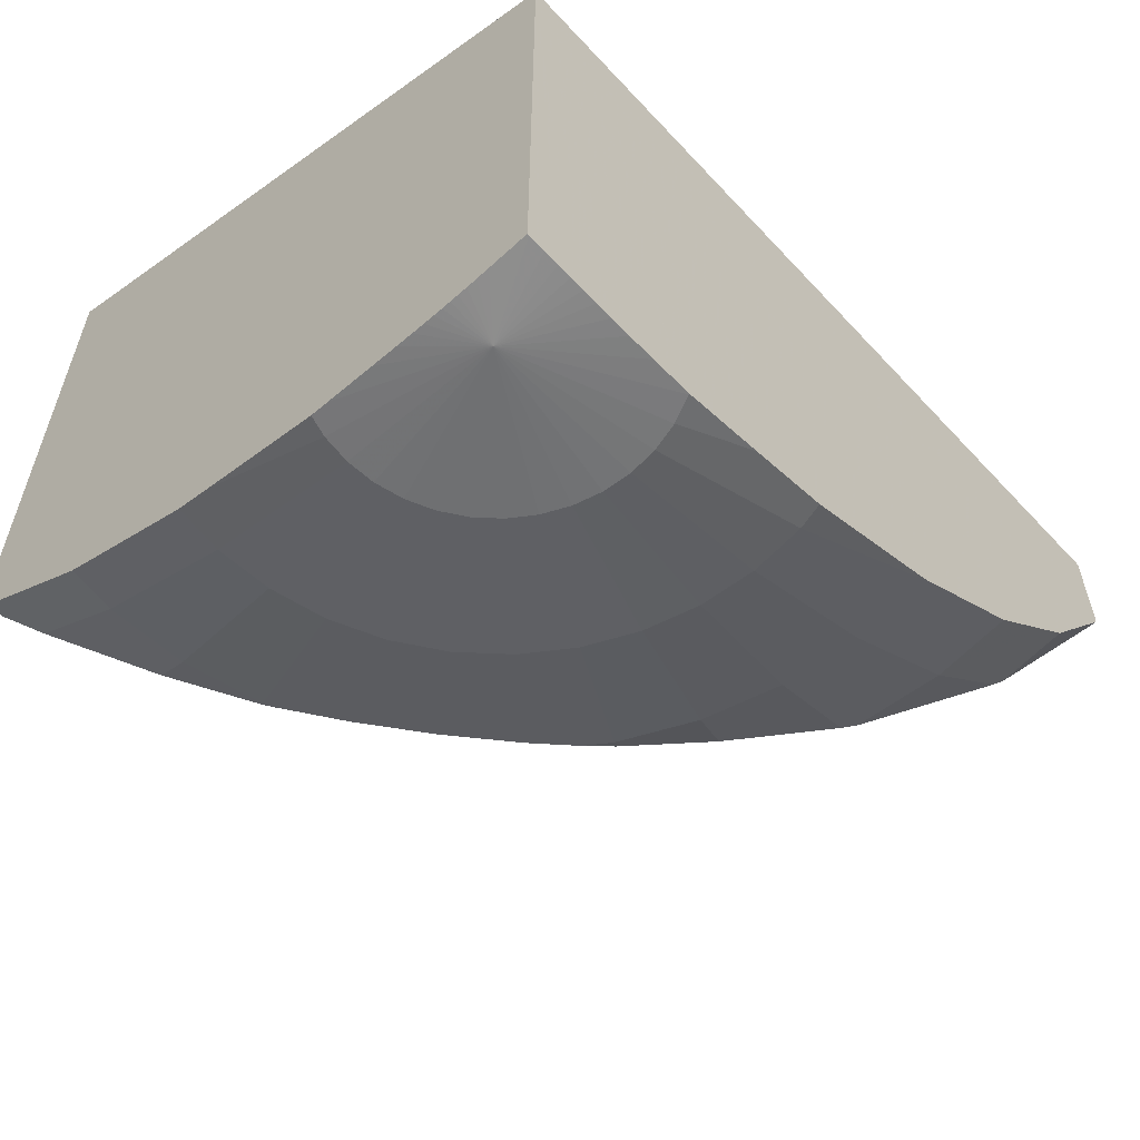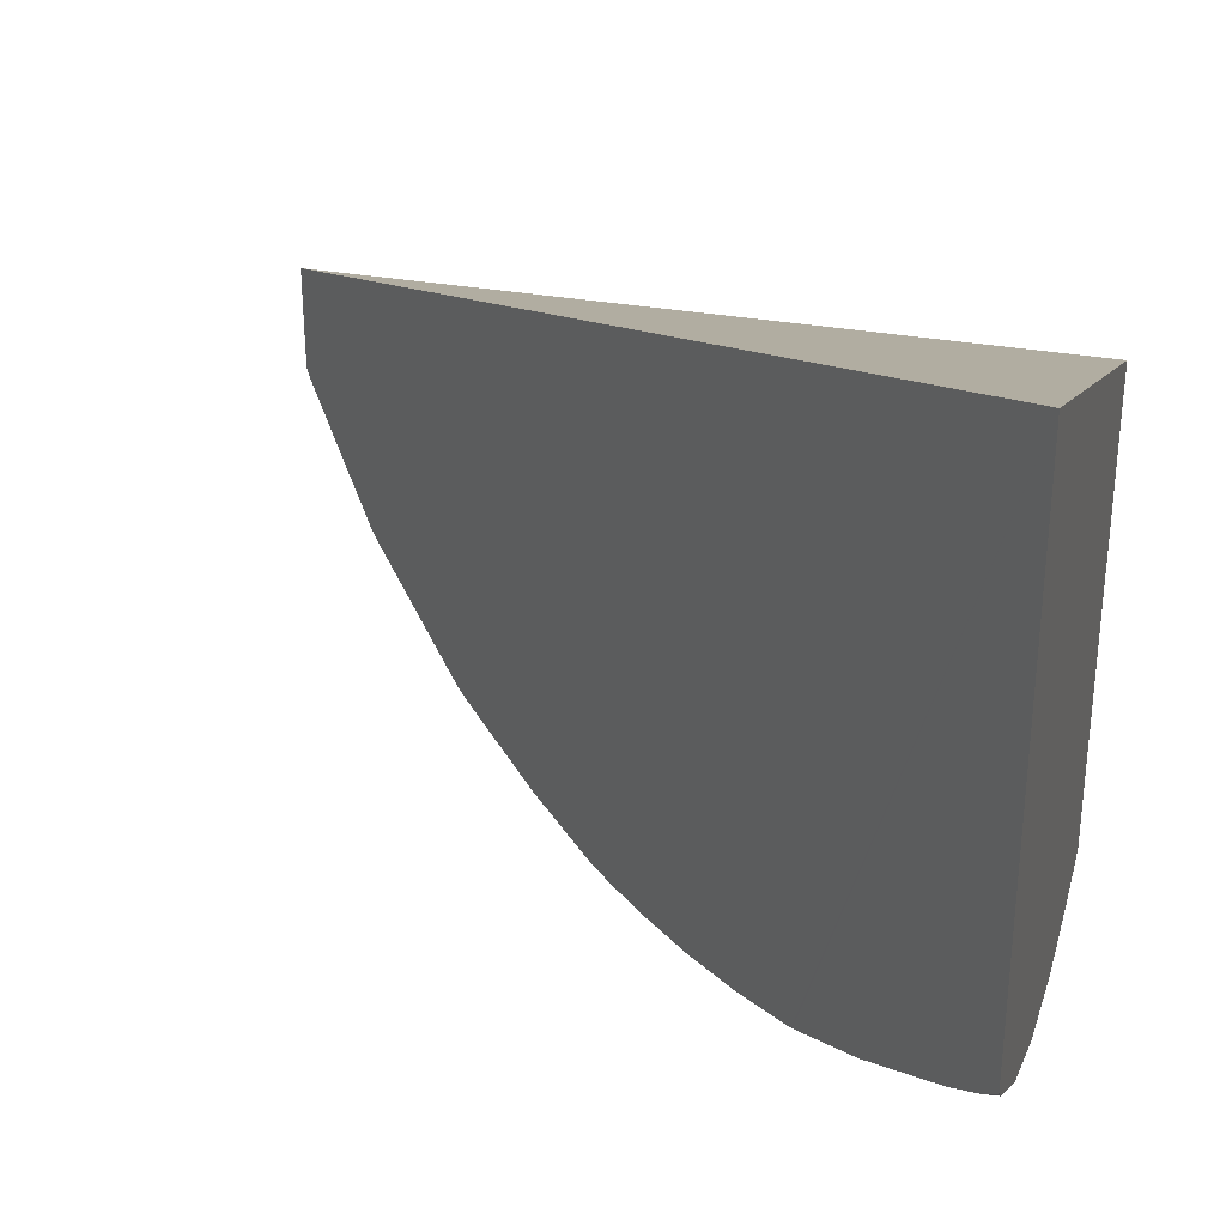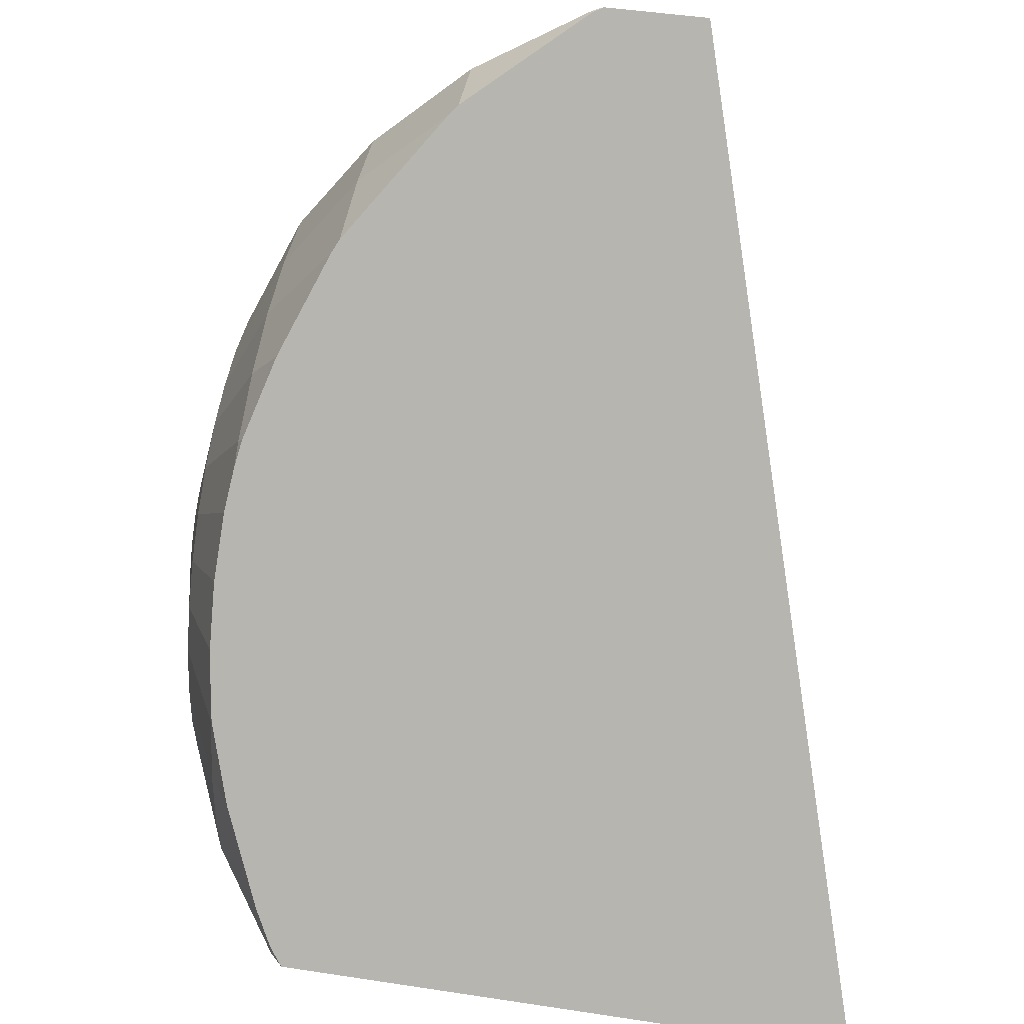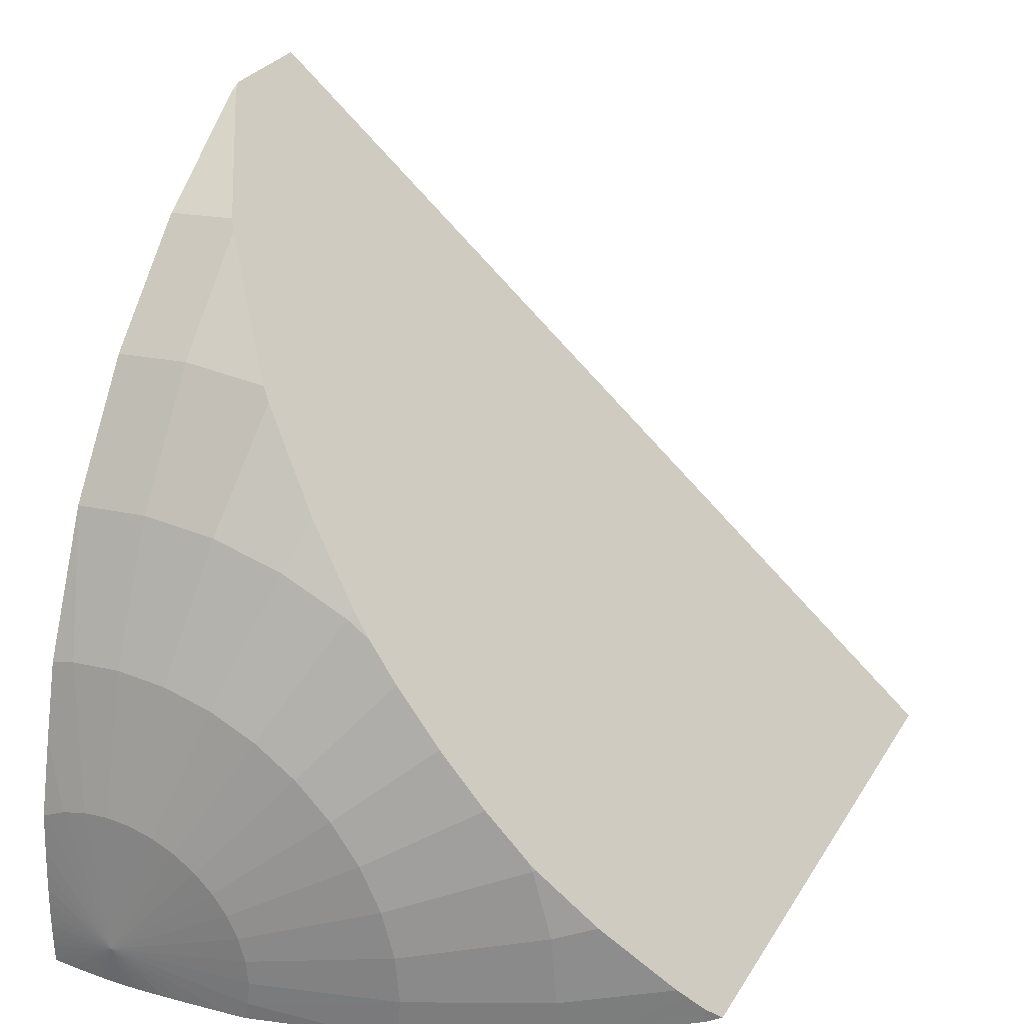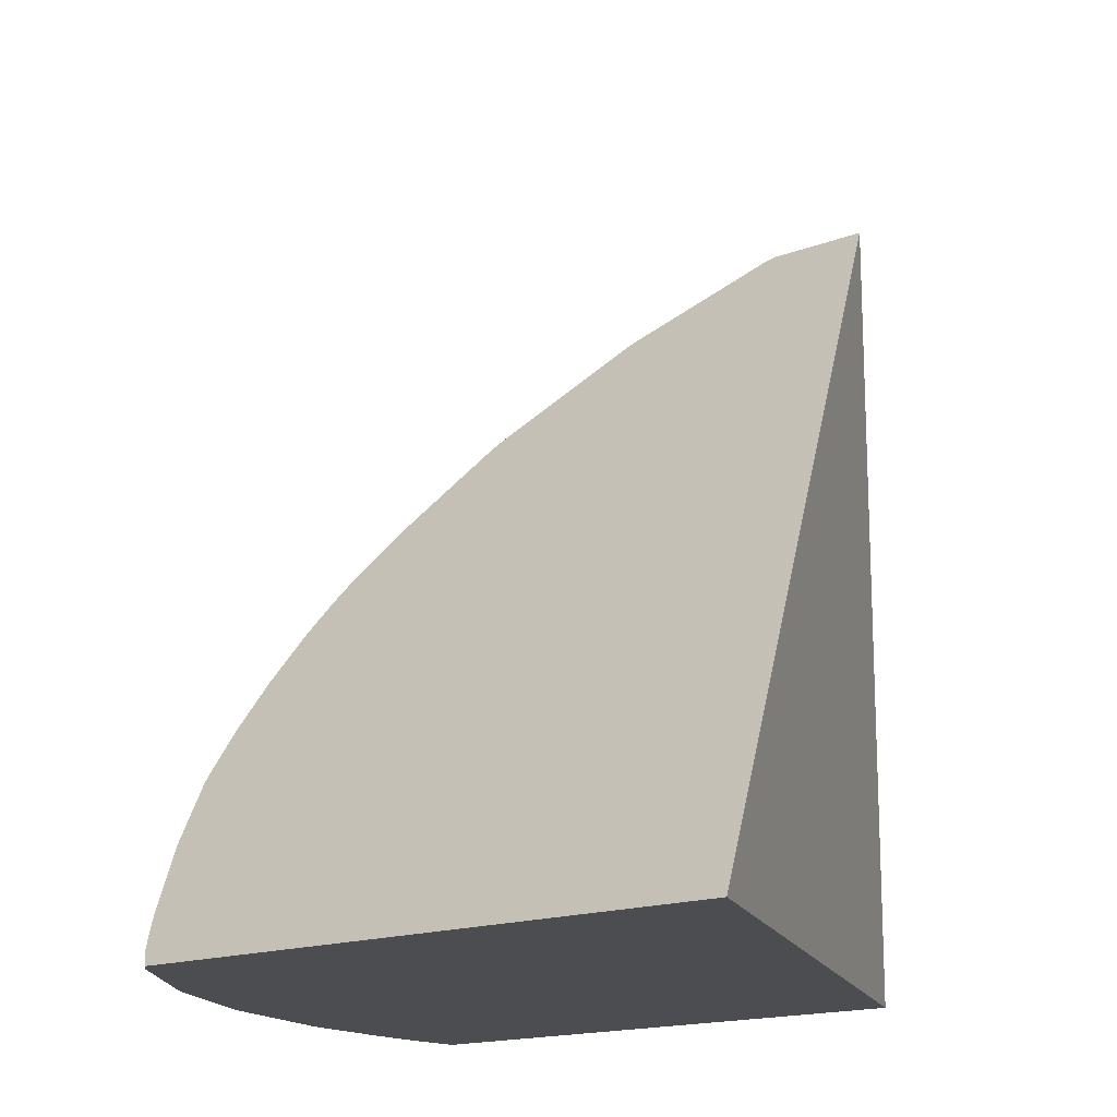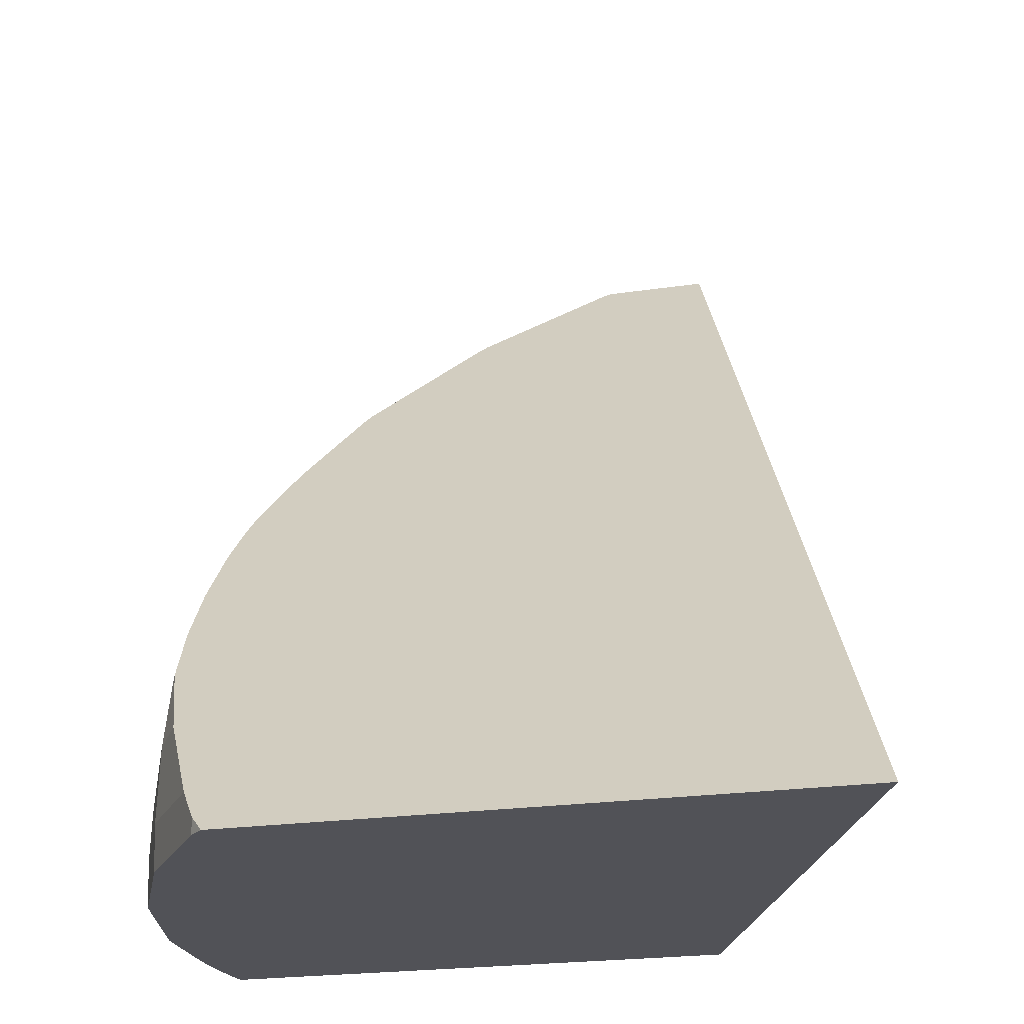
<metadata>
{"format":"obj","ext":"obj","renderer":"f3d","projection":"perspective","resolution":1024,"background":"white","views":[{"elev":-59.8,"azim":42.4,"up":"+Z"},{"elev":30.9,"azim":-75.2,"up":"+Z"},{"elev":46.4,"azim":-80.1,"up":"+Y"},{"elev":28.6,"azim":-154.4,"up":"+Y"},{"elev":-16.1,"azim":-51.6,"up":"+Y"},{"elev":-21.5,"azim":-74.9,"up":"+Y"}]}
</metadata>
<code>
o obj_0
v -79.85 		-46.94 		6.25
v -79.85 		-48.12 		5.719
v -84.04 		-52.85 		4.433
v -80.65 		-47.9 		5.719
v -82.34 		-47.76 		5.719
v -84.82 		-53.22 		4.433
v -97.61 		-54.81 		8.693
v -98.5 		-55.91 		9.247
v -99.79 		-57.5 		10.05
v -82.34 		-57.5 		4
v -96.59 		-57.5 		7.818
v -79.97 		-33.03 		18.25
v -79.85 		-32.88 		18.6
v -79.85 		-33.04 		18.25
v -84.04 		-47.9 		5.719
v -79.85 		-34.23 		16.55
v -89.81 		-51.24 		5.719
v -85.53 		-53.71 		4.433
v -85.68 		-48.34 		5.719
v -79.85 		-32.88 		22.08
v -86.14 		-54.32 		4.433
v -81.9 		-35.41 		14.6
v -79.85 		-35.89 		14.18
v -82.12 		-35.69 		14.18
v -82.34 		-52.55 		4.433
v -79.85 		-37.09 		12.98
v -79.85 		-39.4 		10.67
v -82.34 		-39.18 		10.67
v -79.85 		-49.79 		5.285
v -82.34 		-35.96 		13.89
v -94.35 		-50.78 		7.594
v -85.15 		-39.43 		10.67
v -92.09 		-57.5 		5.719
v -79.85 		-40.27 		10.06
v -95.74 		-52.63 		7.818
v -87.22 		-44.11 		7.818
v -87.75 		-42.64 		8.914
v -85.46 		-39.81 		10.42
v -85.81 		-40.24 		10.19
v -91.94 		-55.81 		5.719
v -89.6 		-44.93 		8.007
v -89.38 		-44.65 		8.117
v -89.47 		-45.16 		7.818
v -90.22 		-45.69 		7.818
v -87.22 		-58.36 		4.433
v -87.22 		-49.06 		5.719
v -79.85 		-58.41 		4.233
v -87.29 		-57.5 		4.433
v -79.85 		-53.17 		4.446
v -79.87 		-53.22 		4.433
v -91.22 		-46.92 		7.612
v -79.85 		-57.94 		4.222
v -88.61 		-50.03 		5.719
v -79.85 		-53.2 		4.441
v -86.63 		-55.03 		4.433
v -79.85 		-57.5 		4.219
v -79.85 		-53.23 		4.433
v -79.85 		-57.06 		4.222
v -80.65 		-52.85 		4.433
v -79.85 		-51.89 		4.758
v -79.85 		-56.59 		4.233
v -87 		-55.81 		4.433
v -91.33 		-47.06 		7.604
v -79.85 		-56.06 		4.252
v -87.22 		-56.64 		4.433
v -79.85 		-50.64 		5.064
v -79.85 		-55.41 		4.285
v -81.49 		-52.63 		4.433
v -79.85 		-43.45 		7.836
v -79.85 		-43.48 		7.818
v -79.87 		-43.47 		7.818
v -79.85 		-54.52 		4.34
v -79.85 		-43.33 		7.915
v -92.73 		-48.79 		7.495
v -82.34 		-43.25 		7.818
v -92.89 		-48.98 		7.504
v -84.82 		-43.47 		7.818
v -100.6 		-58.48 		10.67
v -100.1 		-57.85 		10.27
v -95.78 		-52.55 		7.868
v -95.59 		-52.32 		7.818
v -95.82 		-52.6 		7.878
v -83.2 		-52.63 		4.433
v -94.23 		-50.64 		7.573
v -90.79 		-52.63 		5.719
v -96.38 		-55.03 		7.818
v -97.09 		-54.18 		8.459
v -91.5 		-54.17 		5.719
v -79.85 		-59 		22.08
v -82.08 		-59 		4.133
v -81.8 		-59 		4.139
v -81.48 		-59 		4.151
v -81.09 		-59 		4.171
v -80.56 		-59 		4.204
v -79.85 		-58.94 		4.252
v -79.85 		-59 		4.255
v -84.94 		-59 		4.262
v -84.13 		-59 		4.204
v -83.6 		-59 		4.171
v -83.21 		-59 		4.151
v -82.89 		-59 		4.139
v -82.61 		-59 		4.133
v -82.34 		-59 		4.131
v -101 		-59 		30.84
v -91.96 		-59 		5.719
v -92.48 		-59 		5.961
v -90.84 		-59 		5.418
v -87.05 		-59 		4.433
v -86.46 		-59 		4.383
v -101 		-59 		11.14
v -100.5 		-59 		10.67
v -98.07 		-59 		8.943
v -96.46 		-59 		7.818
g group_0_undefined
f 29 4 2
f 9 8 11
f 12 13 14
f 12 104 13
f 14 16 12
f 16 14 89
f 14 13 89
f 20 89 13
f 10 56 52
f 10 58 56
f 32 104 30
f 22 104 12
f 10 61 58
f 10 64 61
f 39 104 38
f 16 22 12
f 10 67 64
f 24 22 23
f 23 22 16
f 26 27 28
f 28 30 26
f 30 24 26
f 23 26 24
f 28 32 30
f 27 34 28
f 81 104 31
f 39 36 37
f 10 65 62
f 38 32 28
f 83 15 5
f 10 48 65
f 83 3 15
f 41 42 43
f 38 77 39
f 15 3 19
f 36 43 42
f 36 42 37
f 43 44 41
f 35 40 86
f 27 26 89
f 23 16 89
f 26 23 89
f 3 6 19
f 24 104 22
f 30 104 24
f 38 104 32
f 19 46 36
f 1 89 2
f 70 89 1
f 34 27 89
f 69 89 70
f 33 48 45
f 36 46 43
f 49 54 50
f 28 34 75
f 21 55 17
f 51 44 53
f 43 53 44
f 57 50 54
f 75 77 28
f 60 49 59
f 50 59 49
f 46 53 43
f 28 77 38
f 53 17 63
f 53 63 51
f 66 60 59
f 53 21 17
f 4 29 68
f 69 70 71
f 10 91 90
f 71 73 69
f 91 10 92
f 65 48 40
f 29 66 68
f 59 68 66
f 92 10 93
f 34 73 75
f 71 75 73
f 10 94 93
f 10 101 100
f 33 40 48
f 46 19 6
f 10 102 101
f 94 10 95
f 75 15 77
f 6 18 46
f 47 95 10
f 57 72 50
f 77 36 39
f 46 18 53
f 70 1 71
f 47 10 52
f 56 58 89
f 61 64 89
f 64 67 89
f 52 56 89
f 47 52 89
f 67 72 89
f 72 57 89
f 53 18 21
f 4 5 71
f 5 75 71
f 42 104 37
f 37 104 39
f 41 104 42
f 44 104 41
f 51 104 44
f 63 104 51
f 74 104 63
f 76 104 74
f 49 89 54
f 54 89 57
f 2 89 29
f 60 89 49
f 95 47 89
f 66 89 60
f 29 89 66
f 75 5 15
f 84 104 76
f 68 25 4
f 113 112 11
f 9 11 112
f 15 19 77
f 80 81 35
f 77 19 36
f 5 4 25
f 82 104 80
f 63 17 74
f 82 80 35
f 69 73 89
f 34 89 73
f 84 76 85
f 86 7 87
f 4 71 1
f 10 72 67
f 76 17 85
f 1 2 4
f 25 83 5
f 87 82 86
f 35 86 82
f 74 17 76
f 10 50 72
f 8 7 11
f 86 11 7
f 31 84 88
f 85 88 84
f 55 85 17
f 59 50 10
f 86 33 11
f 88 85 62
f 55 62 85
f 31 104 84
f 10 68 59
f 83 25 10
f 81 88 35
f 31 88 81
f 86 40 33
f 83 10 3
f 88 40 35
f 88 65 40
f 62 65 88
f 80 104 81
f 87 104 82
f 7 104 87
f 8 104 7
f 9 104 8
f 79 104 9
f 110 104 78
f 96 95 89
f 99 89 98
f 6 3 10
f 55 21 10
f 6 10 18
f 96 94 95
f 10 62 55
f 58 61 89
f 21 18 10
f 92 89 91
f 93 89 92
f 94 89 93
f 96 89 94
f 10 103 102
f 10 90 103
f 10 25 68
f 48 10 45
f 97 98 89
f 99 100 89
f 100 101 89
f 101 102 89
f 102 103 89
f 90 89 103
f 91 89 90
f 104 110 89
f 10 109 45
f 20 13 104
f 89 20 104
f 10 97 109
f 105 106 33
f 11 33 106
f 10 98 97
f 10 99 98
f 113 11 106
f 10 100 99
f 105 33 107
f 45 107 33
f 45 108 107
f 109 89 108
f 109 108 45
f 106 105 89
f 107 89 105
f 107 108 89
f 97 89 109
f 110 78 111
f 79 112 78
f 111 78 112
f 79 9 112
f 112 89 111
f 111 89 110
f 112 113 89
f 106 89 113
f 78 104 79

</code>
